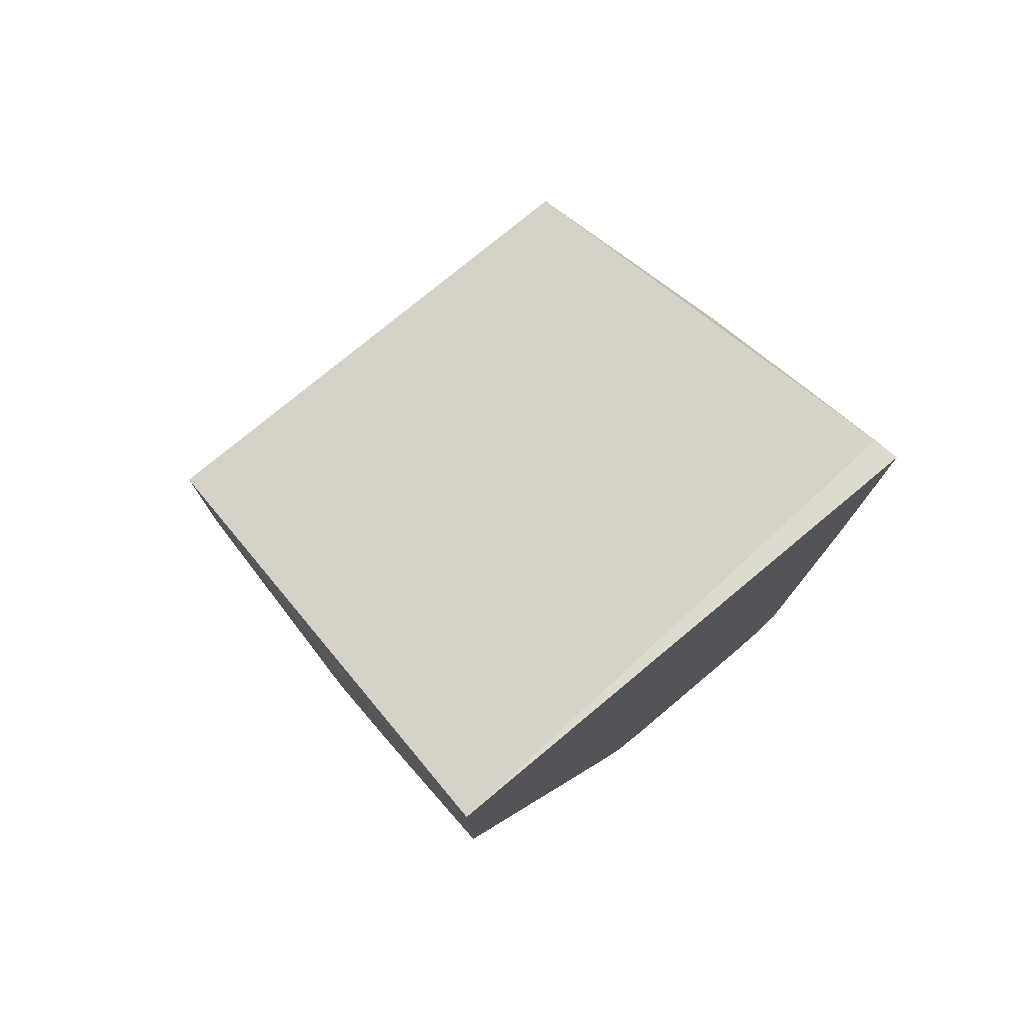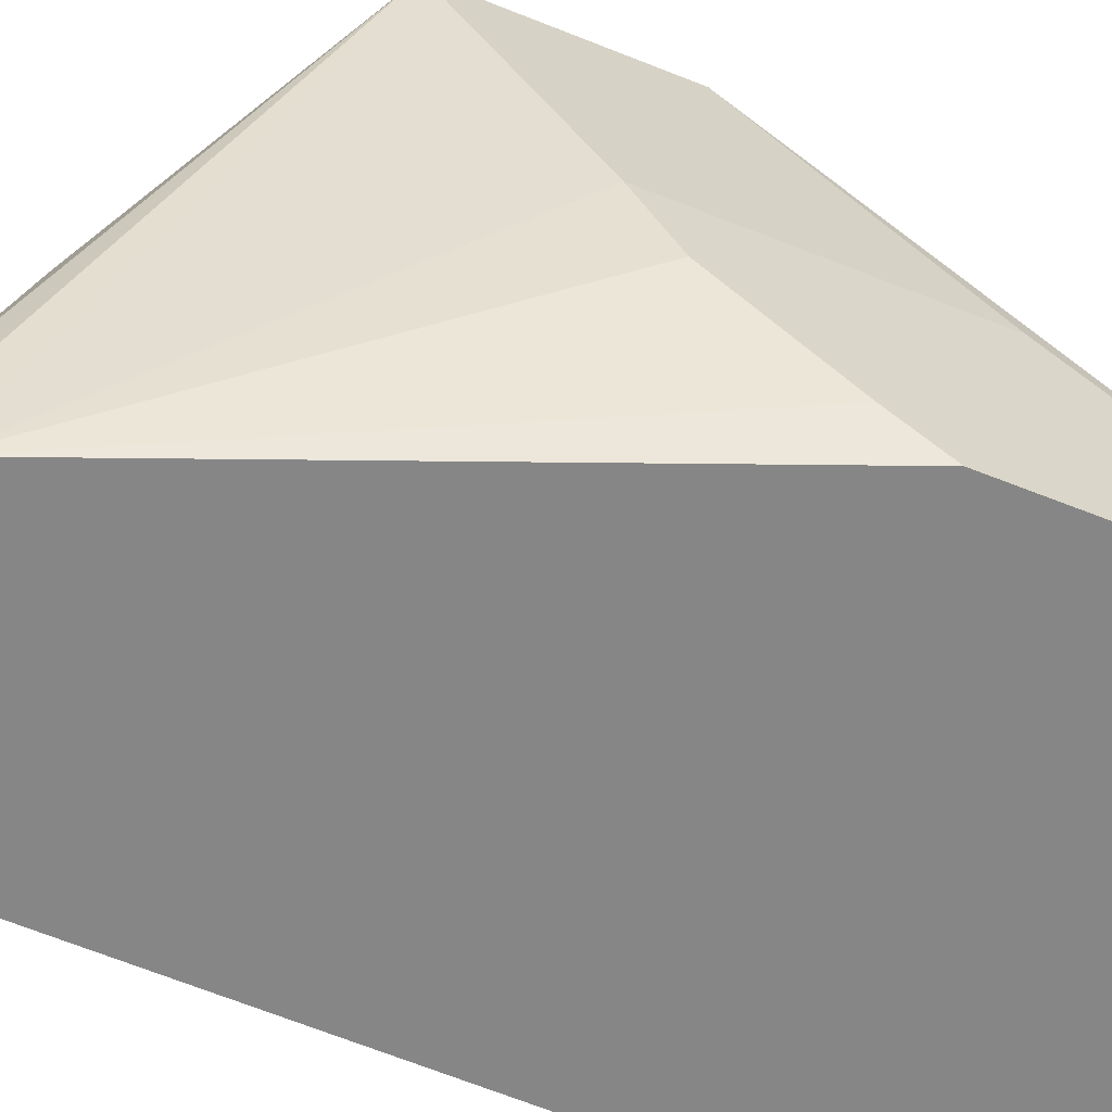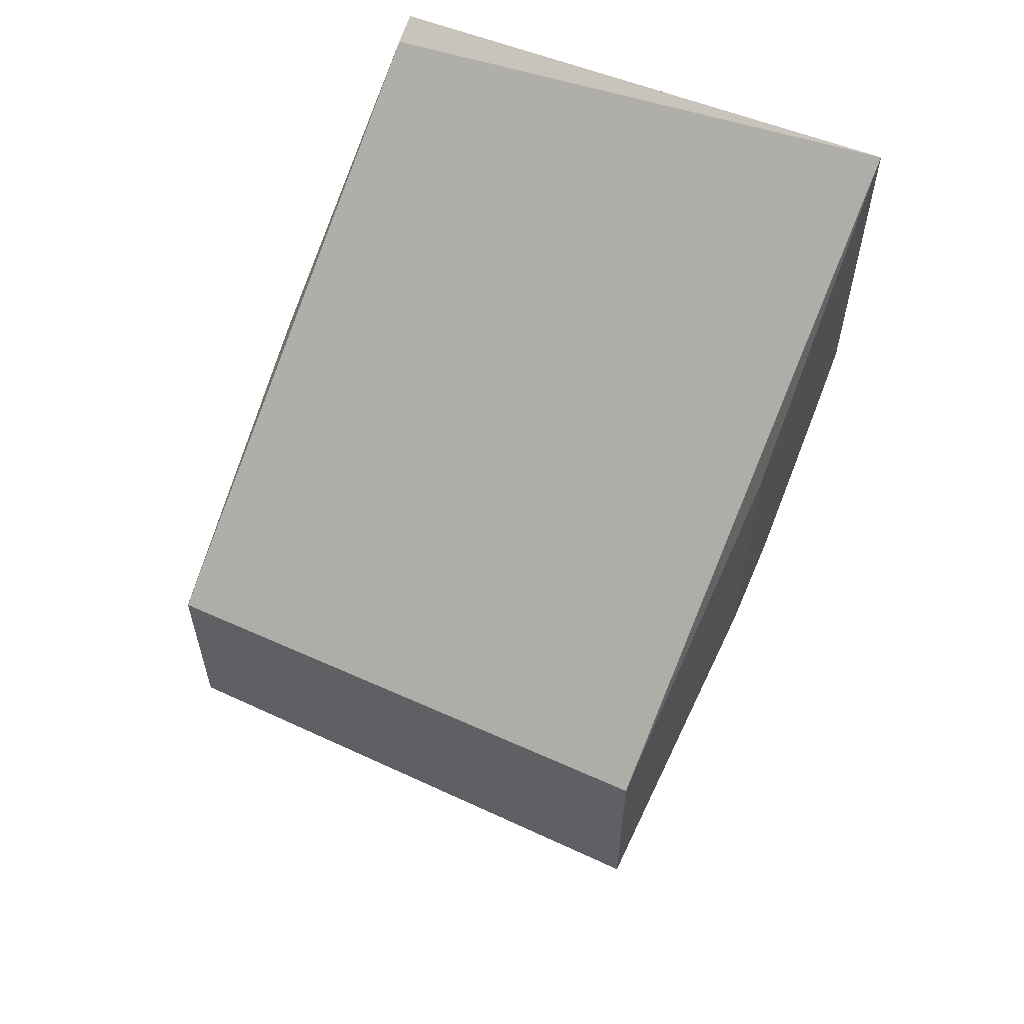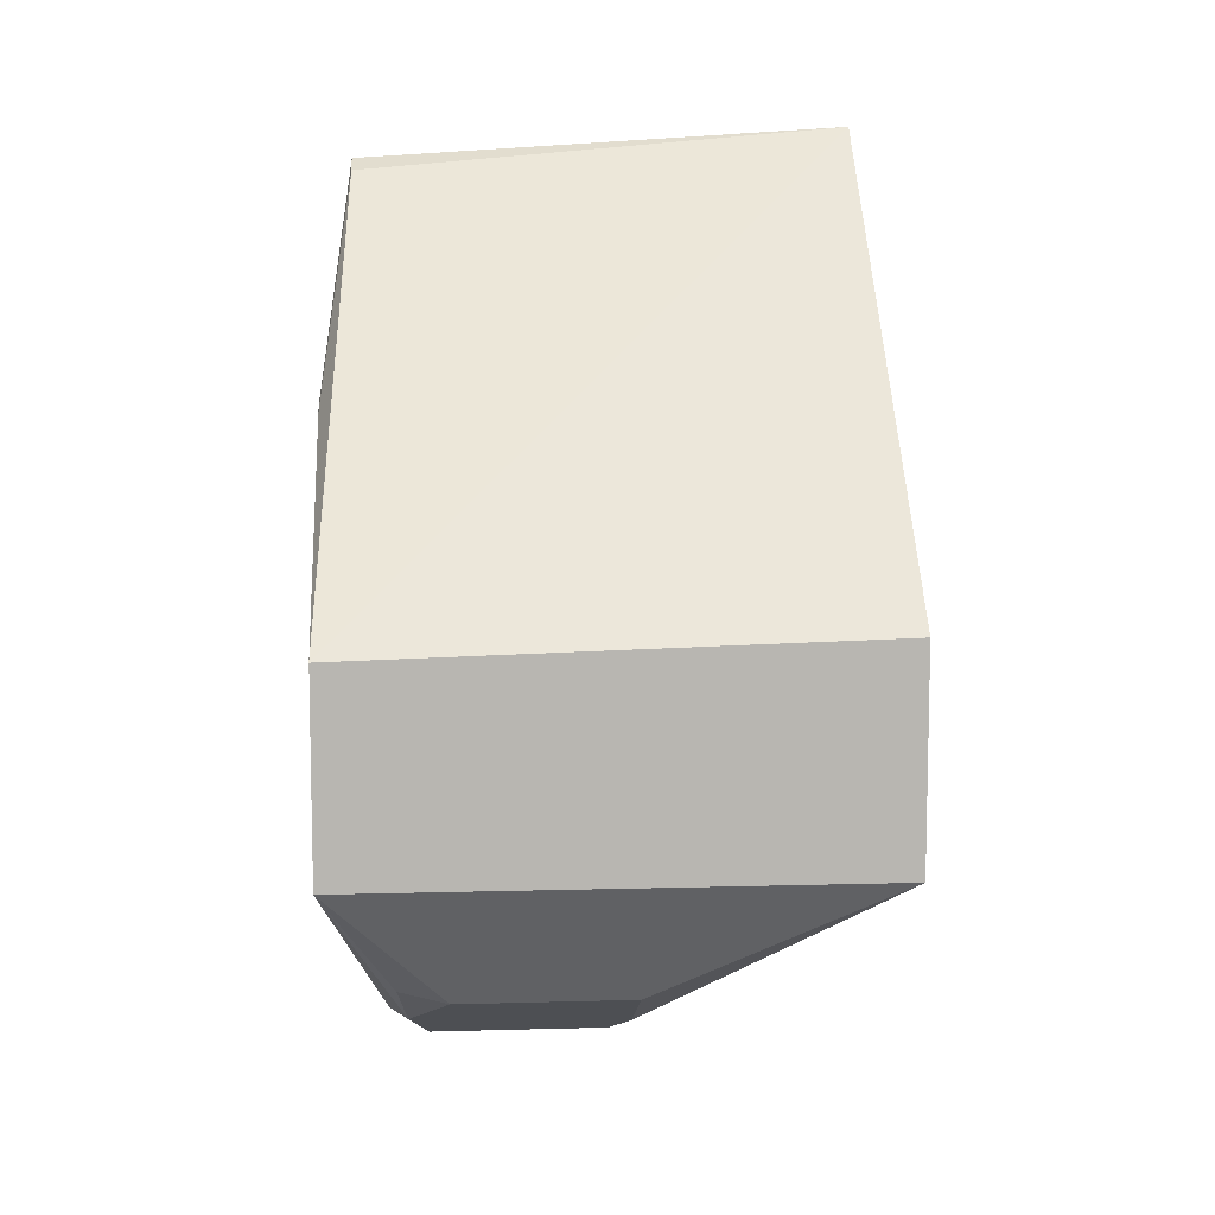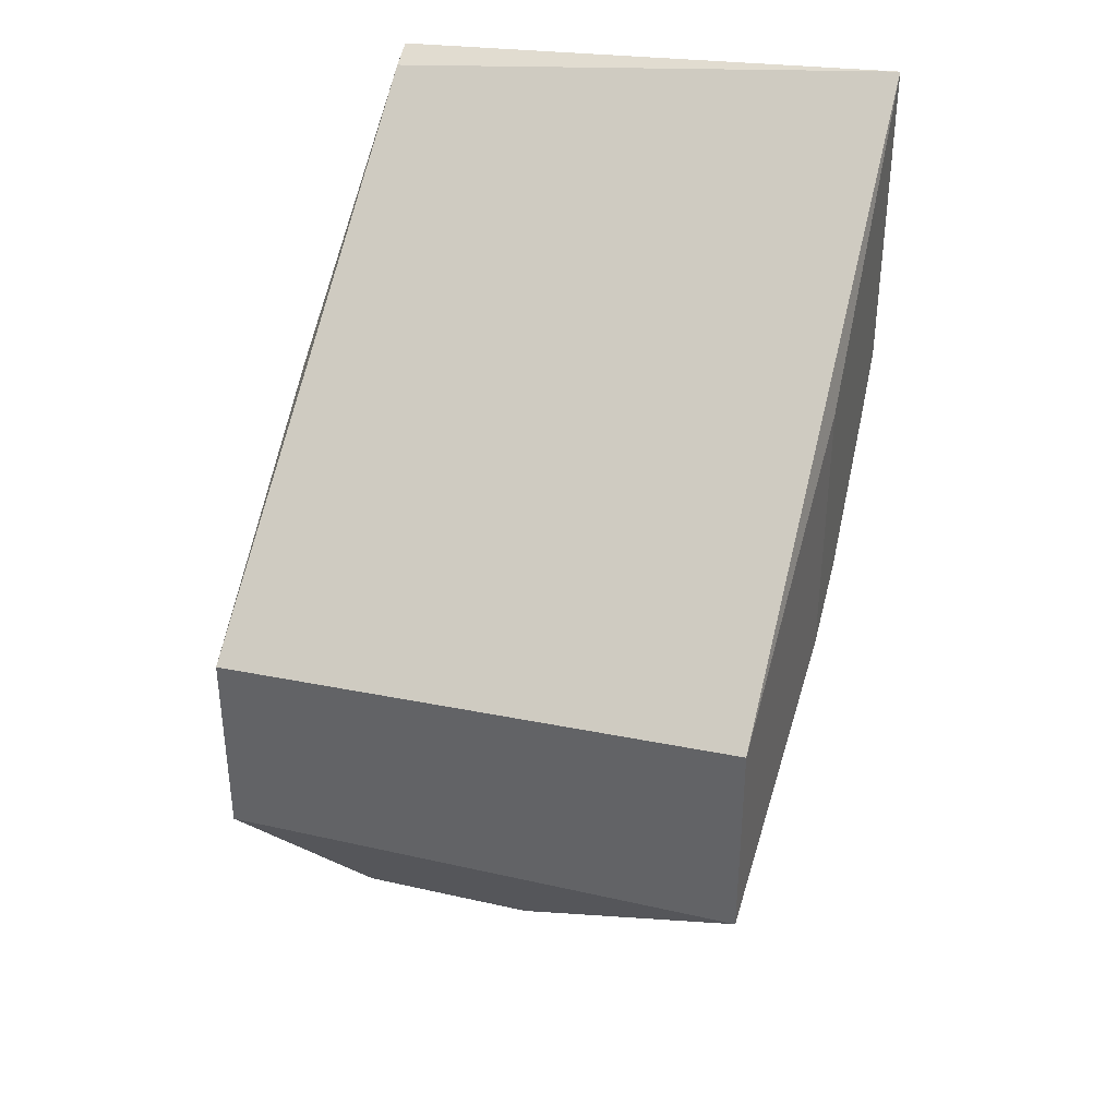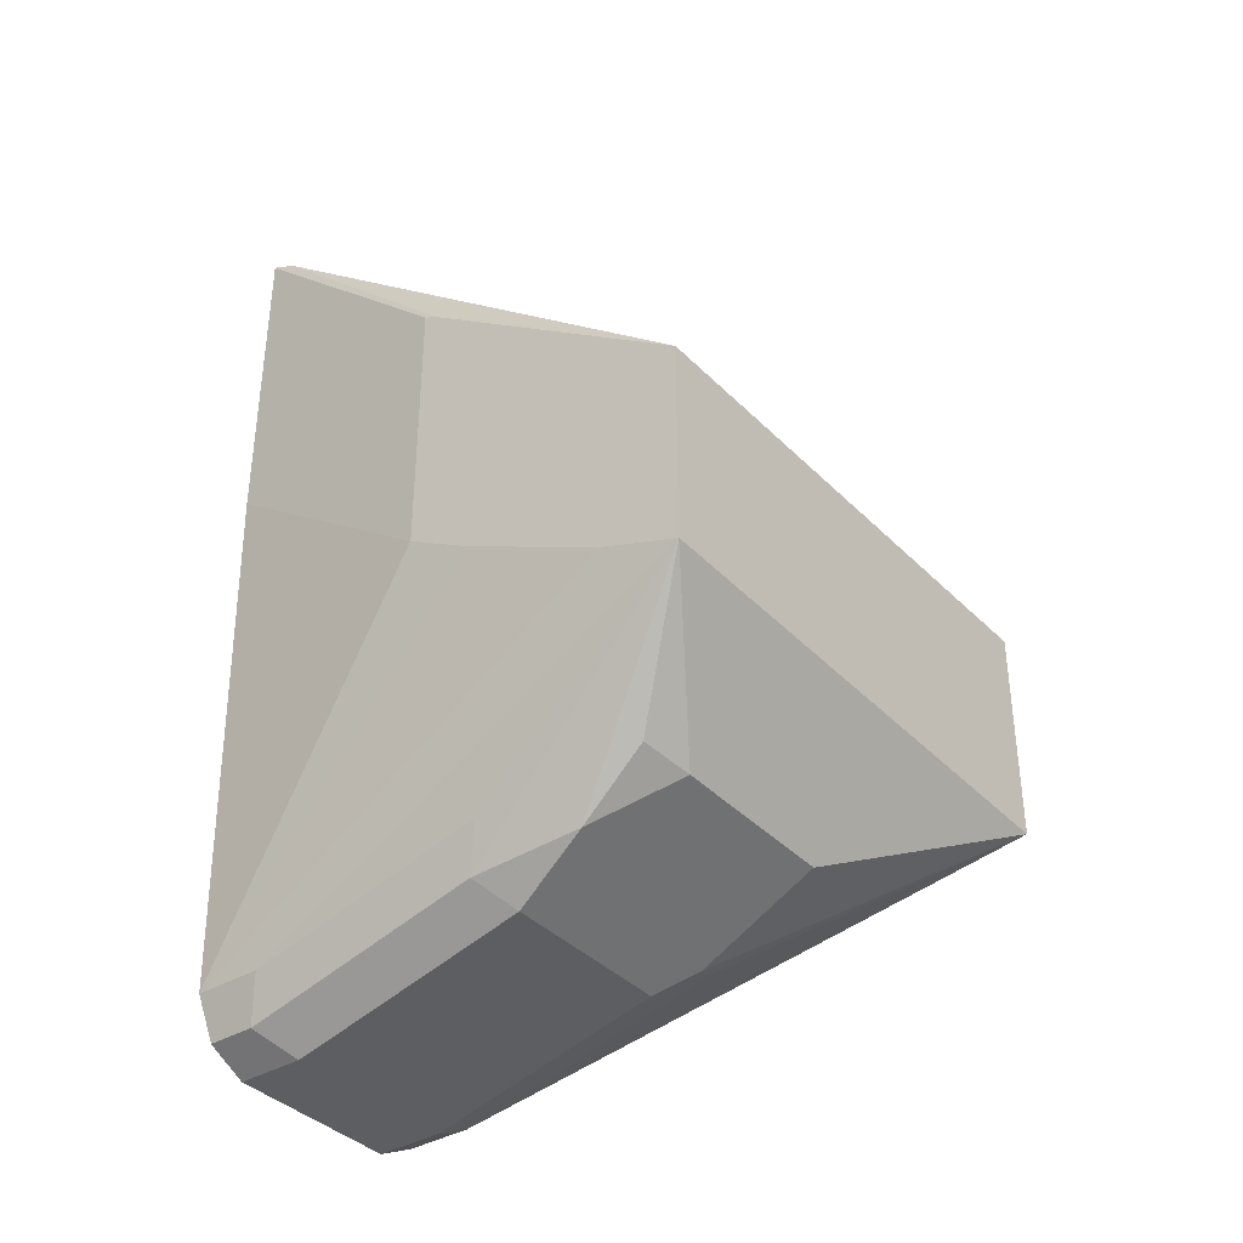
<metadata>
{"format":"obj","ext":"obj","renderer":"f3d","projection":"perspective","resolution":1024,"background":"white","views":[{"elev":77.5,"azim":-40.0,"up":"+Z"},{"elev":-62.0,"azim":-112.1,"up":"+Y"},{"elev":58.3,"azim":-154.3,"up":"+Z"},{"elev":8.7,"azim":175.7,"up":"+Z"},{"elev":36.3,"azim":-163.5,"up":"+Z"},{"elev":-37.3,"azim":127.3,"up":"+Z"}]}
</metadata>
<code>
v 0.1073 -0.1133 -0.3208
v 0.1073 -0.2055 -0.2558
v 0.1073 -0.1133 -0.3868
v 0.1073 -0.2055 -0.3424
v 0.1073 -0.139 -0.3774
v 0.09434 -0.2854 -0.4529
v 0.1073 -0.1841 -0.3549
v 0.09827 -0.2854 -0.2821
v 0.09827 -0.2854 -0.1782
v 0.1073 -0.2013 -0.2579
v 0.09827 -0.2768 -0.1825
v -0.07099 -0.2854 -0.1672
v -0.07099 -0.2854 -0.2725
v 5.03e-06 -0.2854 -0.4529
v 0.006301 -0.2854 -0.4655
v 0.07547 -0.2854 -0.4718
v 0.09207 -0.2854 -0.4575
v 0.09434 -0.2642 -0.4529
v 0.08806 -0.2705 -0.4655
v 0.09435 -0.1887 -0.4341
v 0.08806 -0.195 -0.4466
v 0.07549 -0.1887 -0.4529
v 0.07547 -0.2642 -0.4718
v 0.08806 -0.2854 -0.4655
v 0.01886 -0.2642 -0.4718
v 0.01887 -0.1887 -0.4529
v 0.0126 -0.1384 -0.4278
v 0.06919 -0.1384 -0.4278
v -0.06643 -0.1133 -0.3868
v 0.0126 -0.1761 -0.4466
v 0.004722 -0.1793 -0.4435
v 0.004727 -0.2548 -0.4624
v 0.006301 -0.2642 -0.4655
v -0.07099 -0.2055 -0.3407
v -0.07099 -0.2055 -0.2488
v -0.07099 -0.2328 -0.3271
v -0.07099 -0.2705 -0.2894
v -0.06643 -0.1133 -0.3159
v 0.08491 -0.1415 -0.4246
v 0.08176 -0.1636 -0.4403
v 0.01886 -0.2854 -0.4718
f 34 29 14
f 37 36 14
f 34 14 36
f 34 36 35
f 34 35 29
f 37 13 36
f 15 14 29
f 32 29 31
f 33 25 15
f 31 26 25
f 31 25 33
f 32 31 33
f 32 33 29
f 31 29 30
f 37 14 13
f 31 30 26
f 33 15 29
f 36 13 35
f 40 39 3
f 35 12 38
f 27 26 30
f 41 25 16
f 41 16 15
f 41 15 25
f 6 18 3
f 20 3 18
f 20 21 3
f 21 40 3
f 21 22 40
f 40 22 28
f 40 28 39
f 28 3 39
f 28 29 3
f 3 29 1
f 38 12 1
f 38 1 29
f 35 38 29
f 35 13 12
f 27 30 29
f 6 9 15
f 27 28 22
f 11 1 12
f 10 2 1
f 10 1 11
f 10 11 9
f 10 9 2
f 4 2 9
f 8 4 9
f 11 12 9
f 8 9 6
f 7 5 4
f 7 4 6
f 7 6 5
f 5 6 3
f 27 29 28
f 4 3 2
f 2 3 1
f 8 6 4
f 13 9 12
f 5 3 4
f 15 9 14
f 14 9 13
f 27 22 26
f 23 25 22
f 23 16 25
f 24 19 17
f 24 17 16
f 24 16 19
f 19 16 23
f 26 22 25
f 19 22 21
f 19 21 20
f 19 20 18
f 19 18 17
f 17 18 6
f 17 6 16
f 19 23 22
f 16 6 15

</code>
